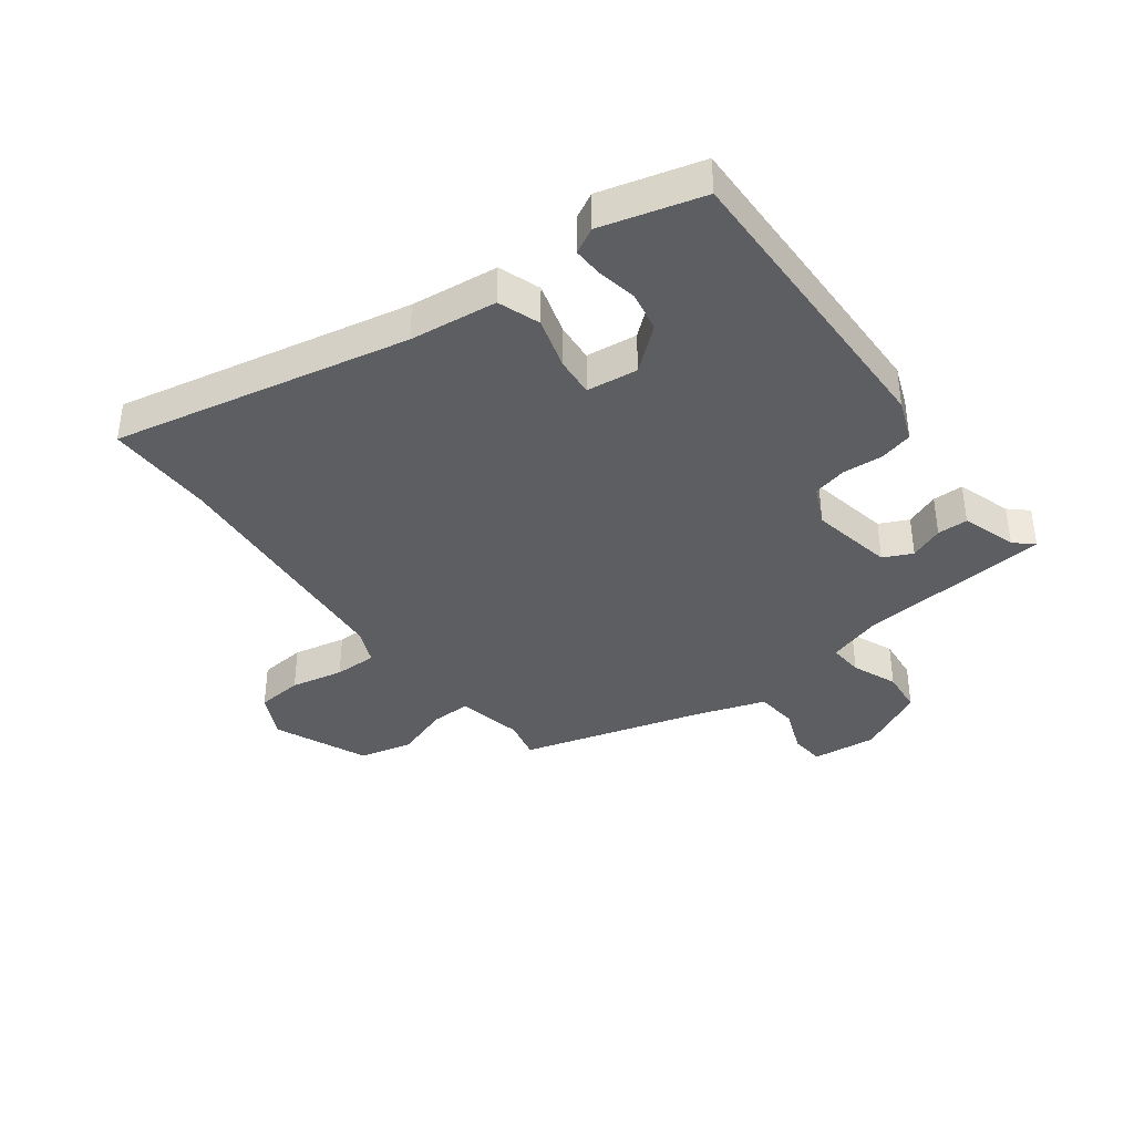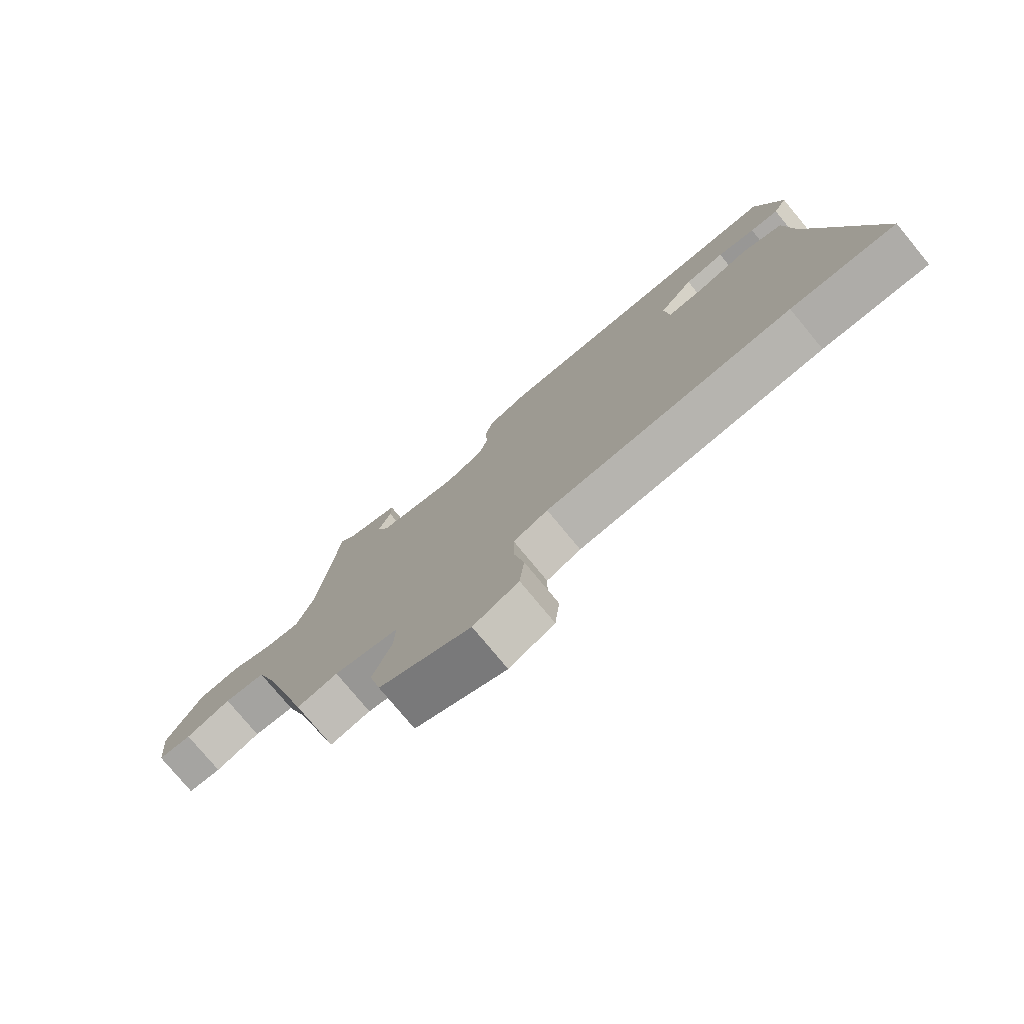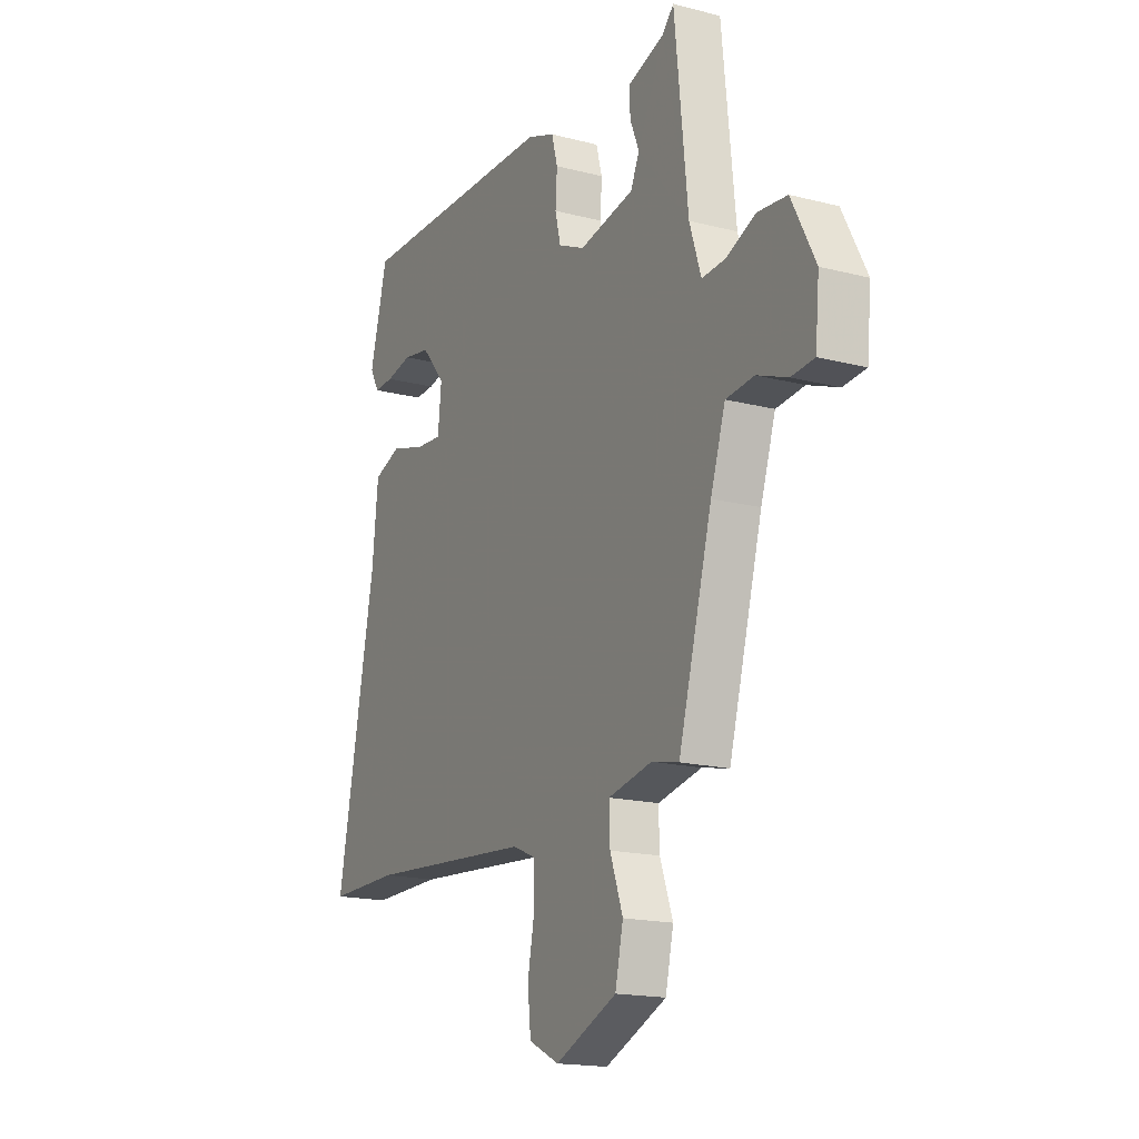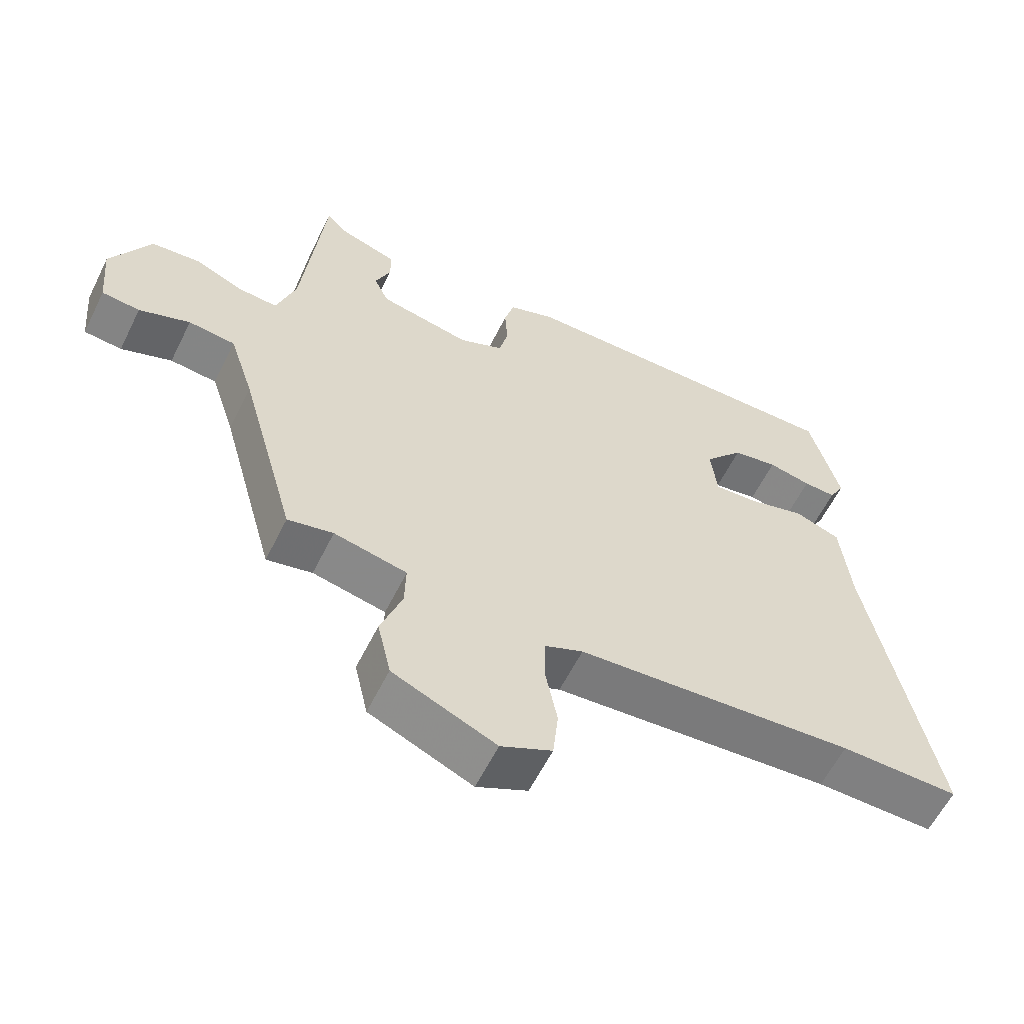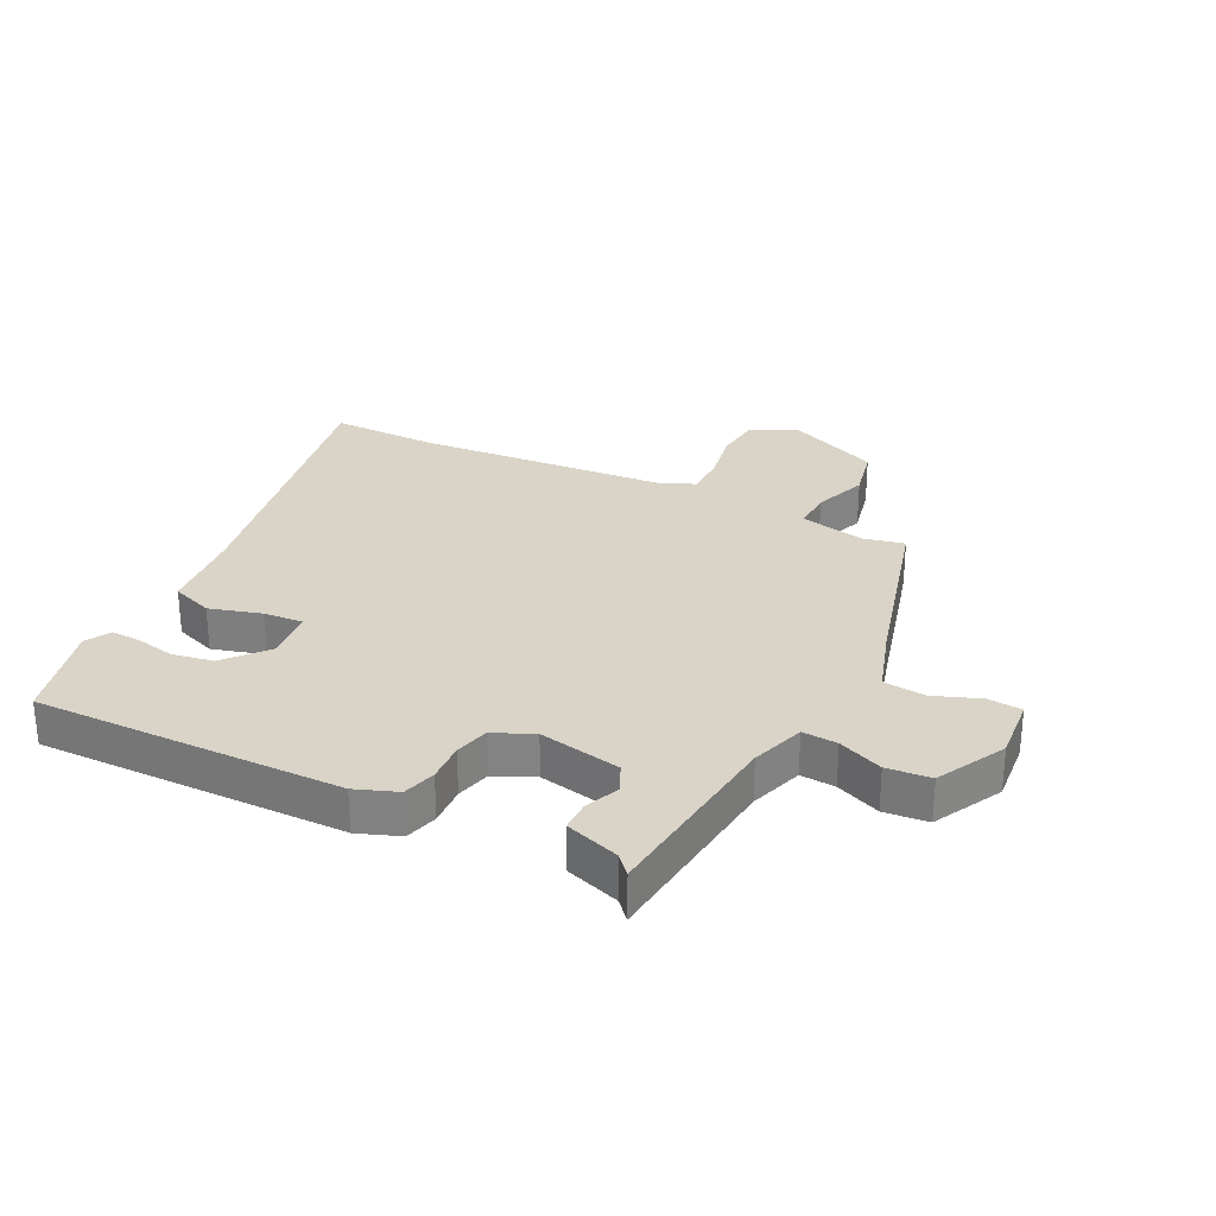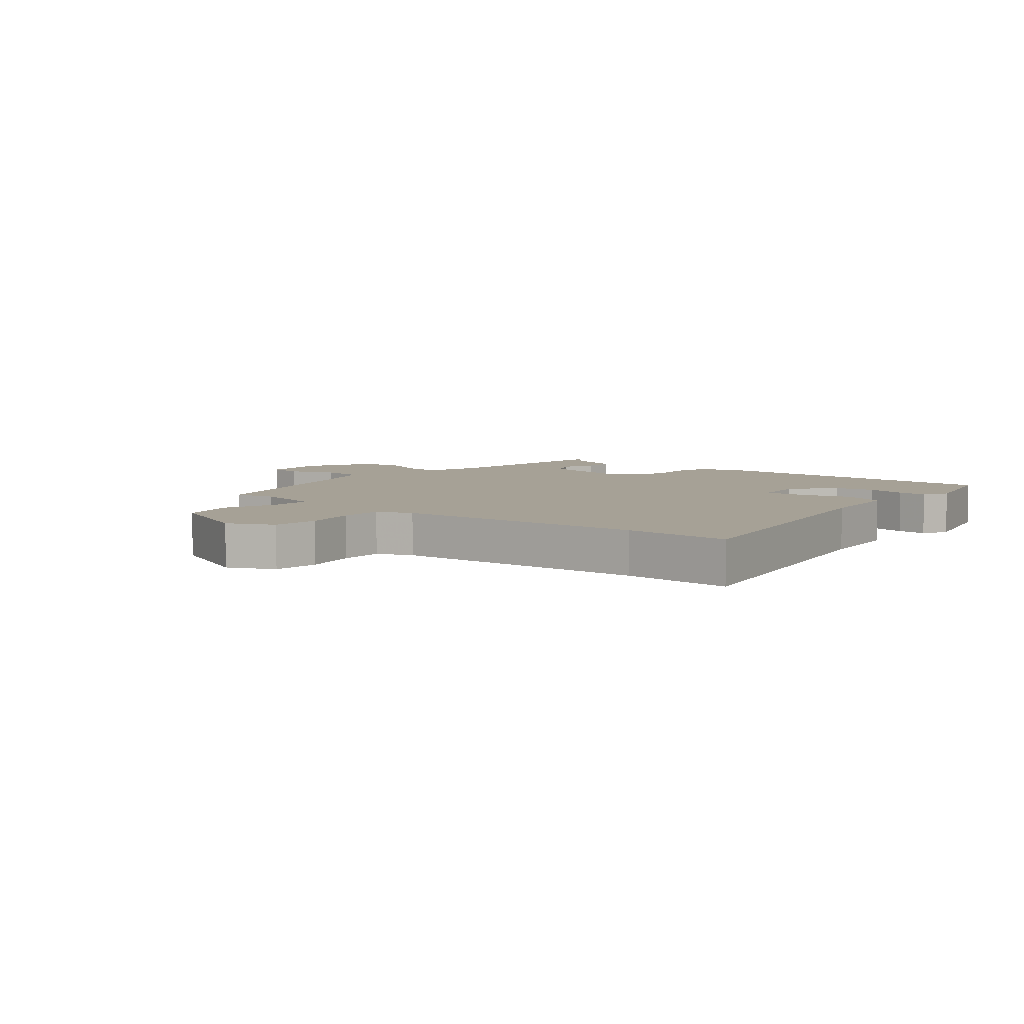
<metadata>
{"format":"obj","ext":"obj","renderer":"f3d","projection":"perspective","resolution":1024,"background":"white","views":[{"elev":-38.2,"azim":-53.6,"up":"+Y"},{"elev":-77.3,"azim":-140.4,"up":"+Z"},{"elev":-17.2,"azim":62.7,"up":"+Z"},{"elev":-59.8,"azim":153.7,"up":"+Z"},{"elev":28.7,"azim":26.7,"up":"+Y"},{"elev":6.2,"azim":-140.2,"up":"+Y"}]}
</metadata>
<code>
v 0.445 0.07 -0.51
v 0.377 0.07 -0.495
v 0.268 0.07 -0.518
v 0.27 0.07 -0.585
v 0.302 0.07 -0.674
v 0.282 0.07 -0.763
v 0.128 0.07 -0.83
v 0.052 0.07 -0.793
v 0.044 0.07 -0.716
v 0.061 0.07 -0.628
v 0.061 0.07 -0.557
v 0.003 0.07 -0.532
v -0.415 0.07 -0.499
v -0.593 0.07 -0.501
v -0.498 0.07 -0.011
v -0.483 0.07 0.134
v -0.414 0.07 0.159
v -0.328 0.07 0.134
v -0.262 0.07 0.129
v -0.253 0.07 0.214
v -0.312 0.07 0.284
v -0.38 0.07 0.296
v -0.445 0.07 0.283
v -0.494 0.07 0.281
v -0.517 0.07 0.323
v -0.473 0.07 0.491
v 0.039 0.07 0.484
v 0.108 0.07 0.458
v 0.123 0.07 0.403
v 0.119 0.07 0.337
v 0.133 0.07 0.28
v 0.199 0.07 0.25
v 0.336 0.07 0.277
v 0.358 0.07 0.325
v 0.335 0.07 0.381
v 0.335 0.07 0.432
v 0.425 0.07 0.462
v 0.453 0.07 0.493
v 0.486 0.07 0.174
v 0.515 0.07 0.085
v 0.573 0.07 0.089
v 0.647 0.07 0.12
v 0.72 0.07 0.113
v 0.779 0.07 -0.001
v 0.769 0.07 -0.108
v 0.712 0.07 -0.113
v 0.636 0.07 -0.084
v 0.566 0.07 -0.091
v 0.529 0.07 -0.205
v 0.445 0 -0.51
v 0.377 0 -0.495
v 0.268 0 -0.518
v 0.27 0 -0.585
v 0.302 0 -0.674
v 0.282 0 -0.763
v 0.128 0 -0.83
v 0.052 0 -0.793
v 0.044 0 -0.716
v 0.061 0 -0.628
v 0.061 0 -0.557
v 0.003 0 -0.532
v -0.415 0 -0.499
v -0.593 0 -0.501
v -0.498 0 -0.011
v -0.483 0 0.134
v -0.414 0 0.159
v -0.328 0 0.134
v -0.262 0 0.129
v -0.253 0 0.214
v -0.312 0 0.284
v -0.38 0 0.296
v -0.445 0 0.283
v -0.494 0 0.281
v -0.517 0 0.323
v -0.473 0 0.491
v 0.039 0 0.484
v 0.108 0 0.458
v 0.123 0 0.403
v 0.119 0 0.337
v 0.133 0 0.28
v 0.199 0 0.25
v 0.336 0 0.277
v 0.358 0 0.325
v 0.335 0 0.381
v 0.335 0 0.432
v 0.425 0 0.462
v 0.453 0 0.493
v 0.486 0 0.174
v 0.515 0 0.085
v 0.573 0 0.089
v 0.647 0 0.12
v 0.72 0 0.113
v 0.779 0 -0.001
v 0.769 0 -0.108
v 0.712 0 -0.113
v 0.636 0 -0.084
v 0.566 0 -0.091
v 0.529 0 -0.205
f 44 45 46 47
f 44 47 48
f 41 42 43 44
f 40 41 44 48
f 39 40 48 49
f 37 38 39
f 34 35 36 37
f 33 34 37 39
f 32 33 39 49
f 27 28 29 30
f 27 30 31
f 26 27 31
f 22 23 24 25
f 21 22 25 26
f 20 21 26 31
f 15 16 17 18
f 13 14 15 18
f 12 13 18 19
f 11 12 19 20
f 7 8 9 10
f 7 10 11
f 4 5 6 7
f 3 4 7 11
f 2 3 11 20
f 20 31 32 49
f 1 2 20 49
f 96 95 94 93
f 97 96 93
f 93 92 91 90
f 97 93 90 89
f 98 97 89 88
f 88 87 86
f 86 85 84 83
f 88 86 83 82
f 98 88 82 81
f 79 78 77 76
f 80 79 76
f 80 76 75
f 74 73 72 71
f 75 74 71 70
f 80 75 70 69
f 67 66 65 64
f 67 64 63 62
f 68 67 62 61
f 69 68 61 60
f 59 58 57 56
f 60 59 56
f 56 55 54 53
f 60 56 53 52
f 69 60 52 51
f 98 81 80 69
f 98 69 51 50
f 1 50 51 2
f 2 51 52 3
f 3 52 53 4
f 4 53 54 5
f 5 54 55 6
f 6 55 56 7
f 7 56 57 8
f 8 57 58 9
f 9 58 59 10
f 10 59 60 11
f 11 60 61 12
f 12 61 62 13
f 13 62 63 14
f 14 63 64 15
f 15 64 65 16
f 16 65 66 17
f 17 66 67 18
f 18 67 68 19
f 19 68 69 20
f 20 69 70 21
f 21 70 71 22
f 22 71 72 23
f 23 72 73 24
f 24 73 74 25
f 25 74 75 26
f 26 75 76 27
f 27 76 77 28
f 28 77 78 29
f 29 78 79 30
f 30 79 80 31
f 31 80 81 32
f 32 81 82 33
f 33 82 83 34
f 34 83 84 35
f 35 84 85 36
f 36 85 86 37
f 37 86 87 38
f 38 87 88 39
f 39 88 89 40
f 40 89 90 41
f 41 90 91 42
f 42 91 92 43
f 43 92 93 44
f 44 93 94 45
f 45 94 95 46
f 46 95 96 47
f 47 96 97 48
f 48 97 98 49
f 49 98 50 1

</code>
